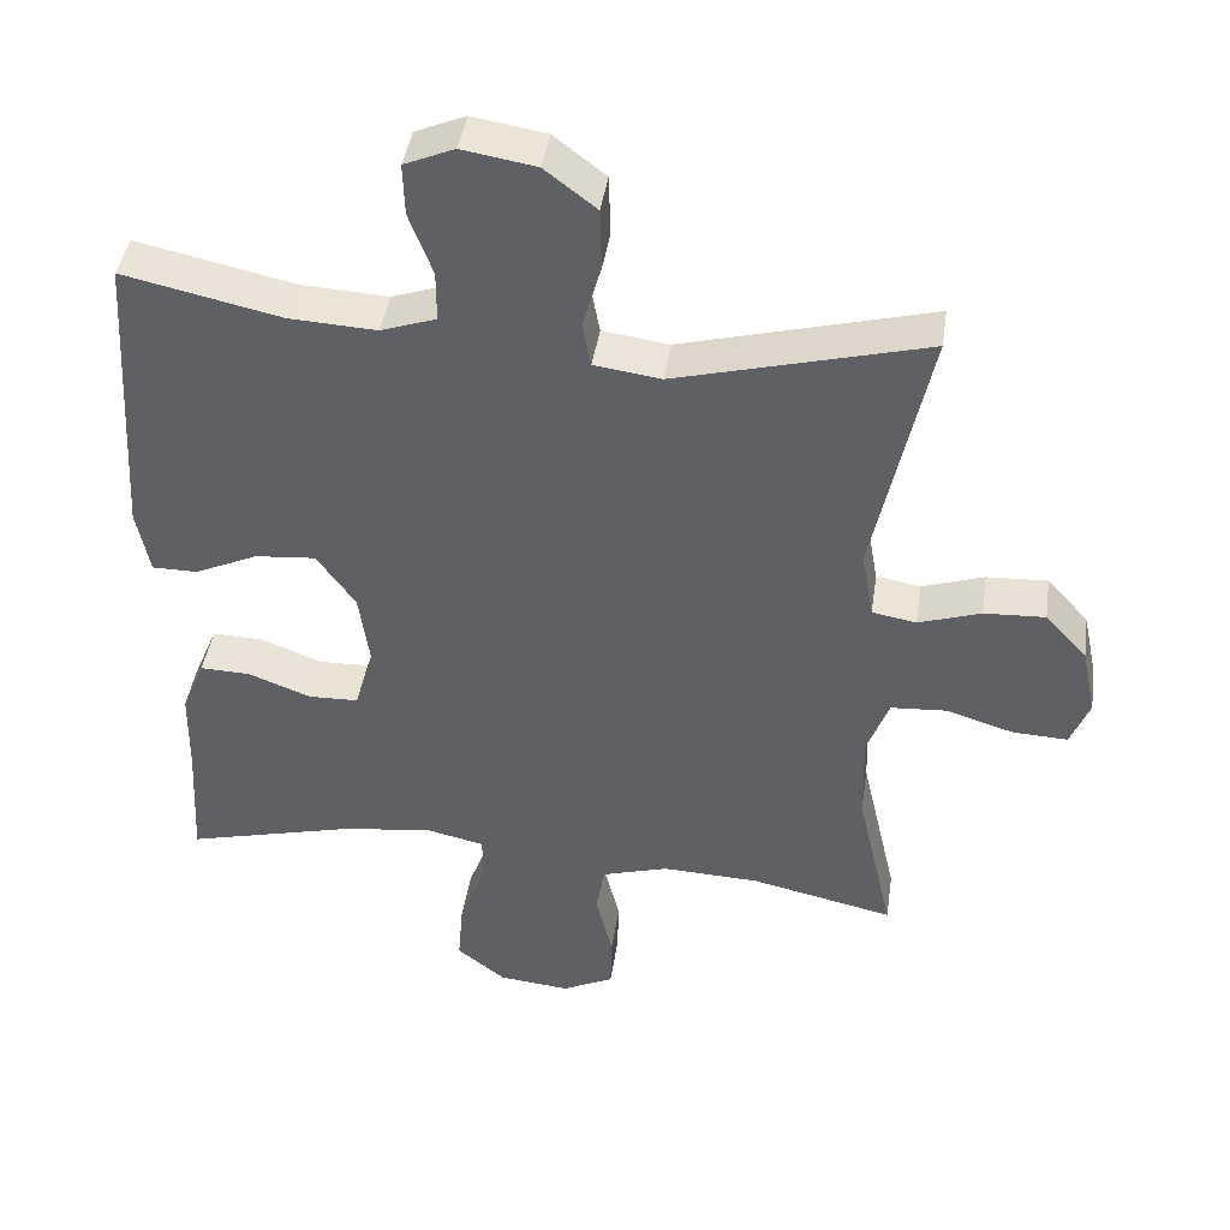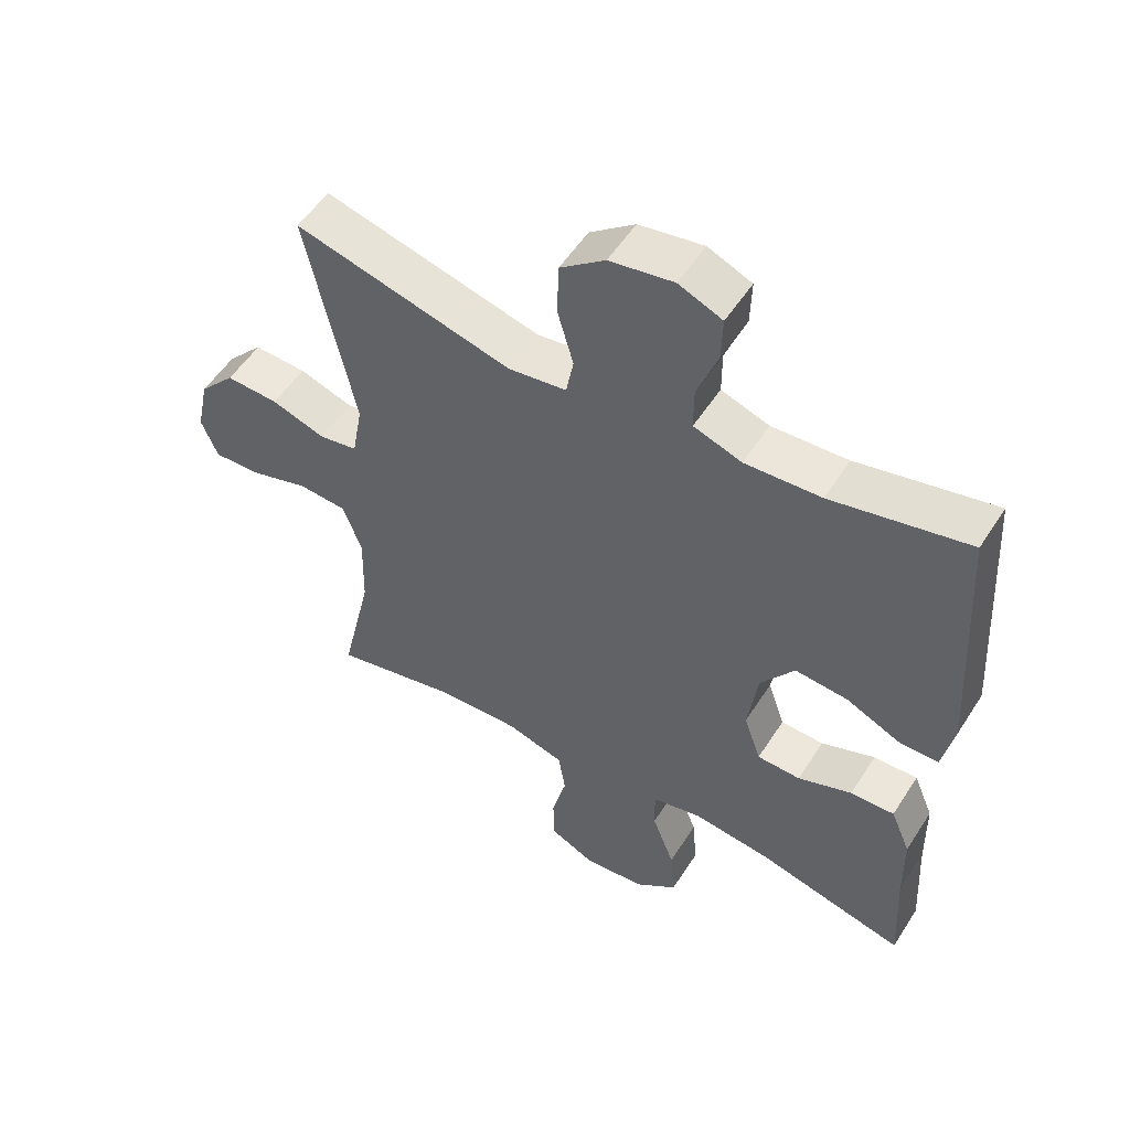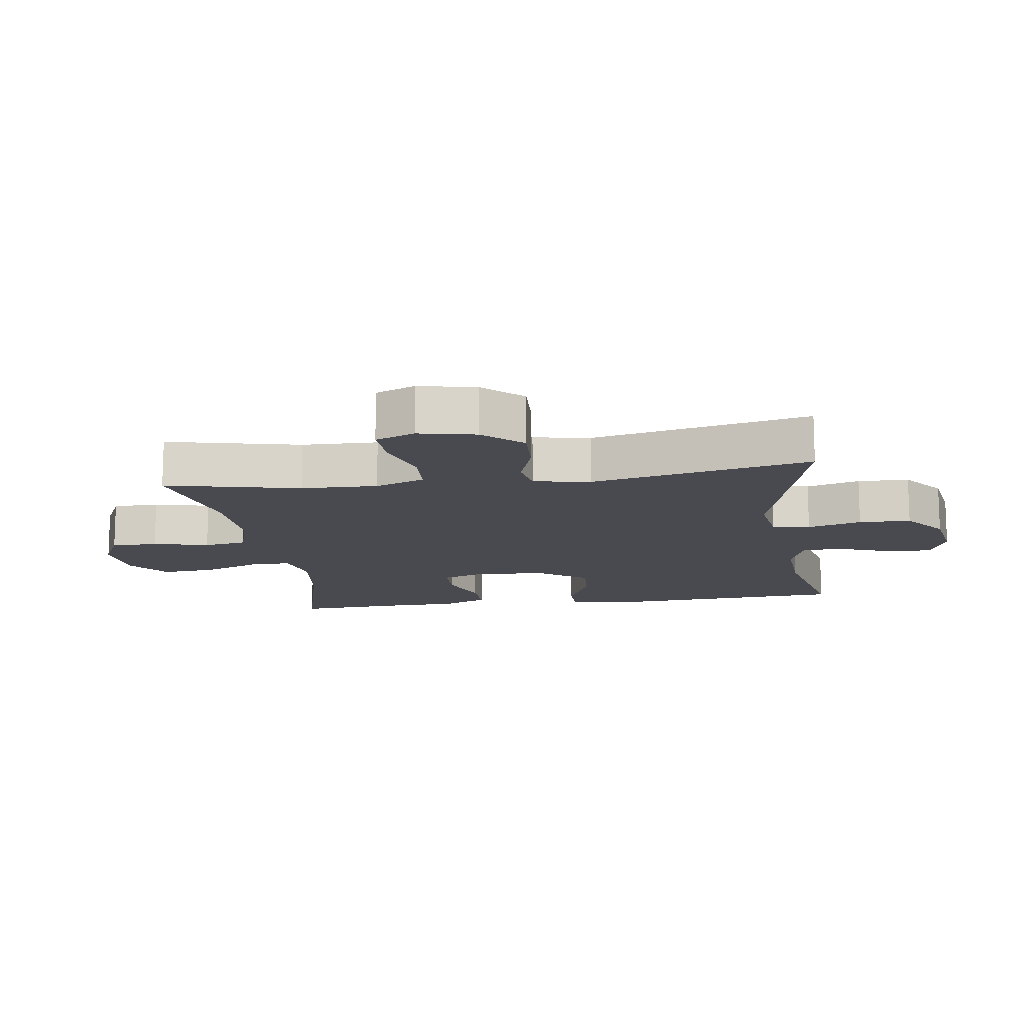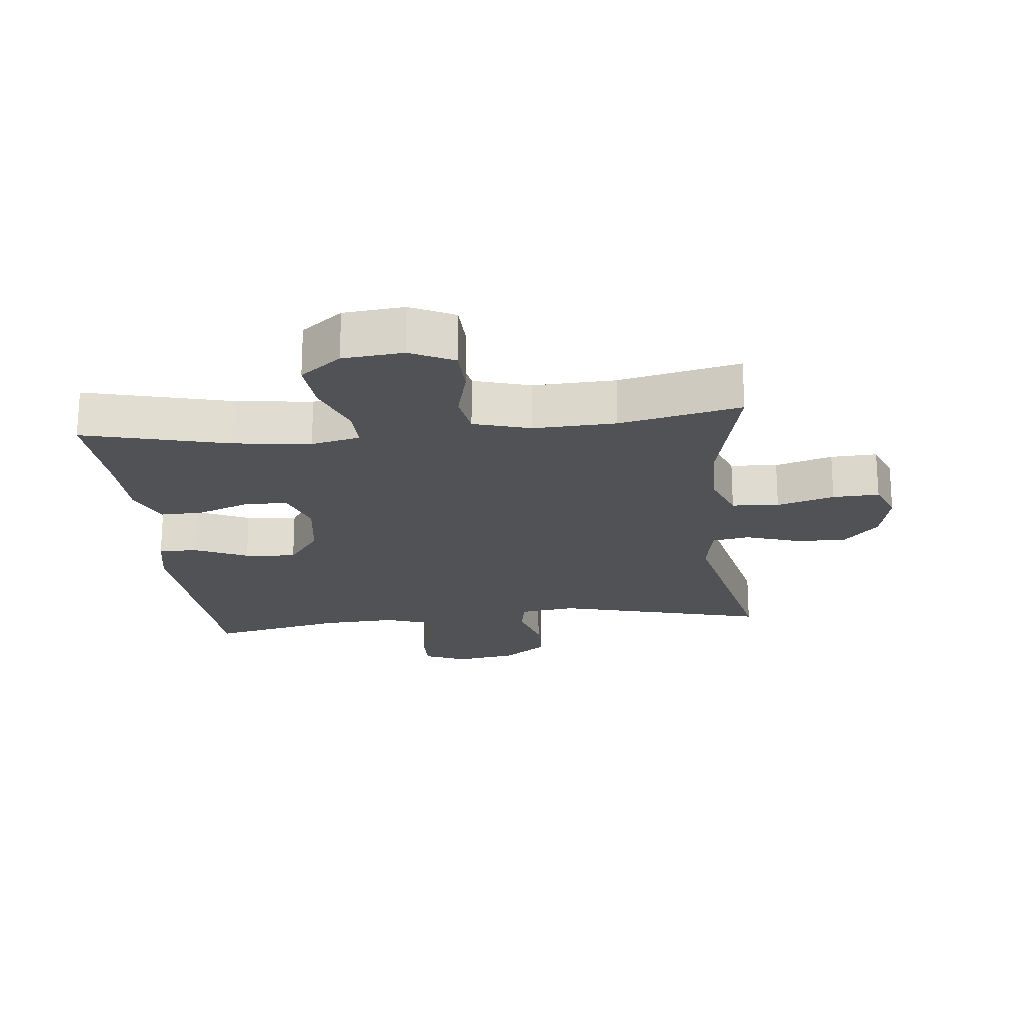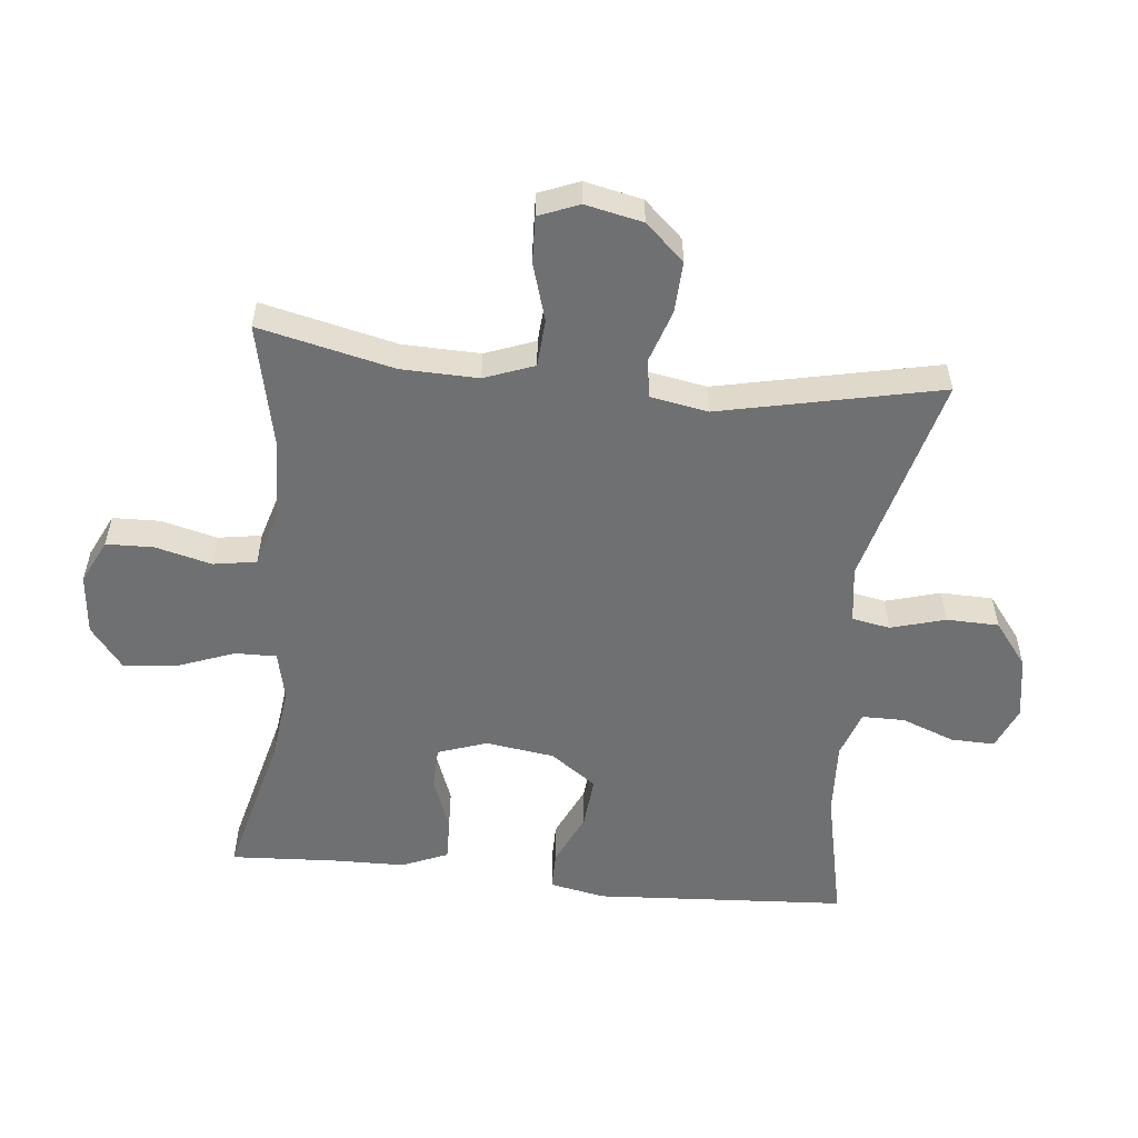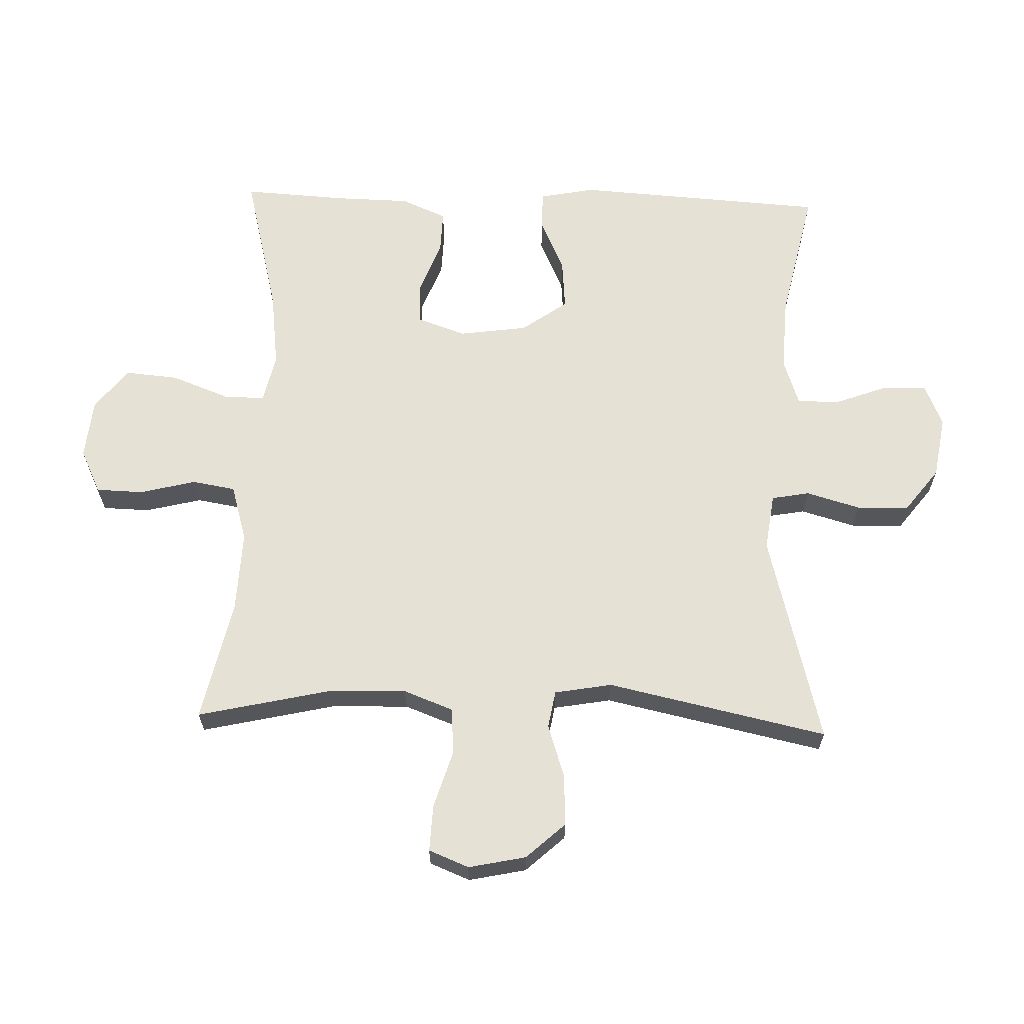
<metadata>
{"format":"obj","ext":"obj","renderer":"f3d","projection":"perspective","resolution":1024,"background":"white","views":[{"elev":42.4,"azim":-171.6,"up":"+Z"},{"elev":53.6,"azim":32.0,"up":"+Z"},{"elev":-13.6,"azim":-81.7,"up":"+Y"},{"elev":-20.6,"azim":-173.9,"up":"+Y"},{"elev":-54.8,"azim":-95.9,"up":"+Y"},{"elev":64.3,"azim":-88.1,"up":"+Y"}]}
</metadata>
<code>
v 0.5 0.07 0.5
v 0.524 0.07 0.11
v 0.507 0.07 0.024
v 0.447 0.07 0.024
v 0.364 0.07 0.062
v 0.284 0.07 0.069
v 0.233 0.07 -0.002
v 0.218 0.07 -0.108
v 0.244 0.07 -0.184
v 0.31 0.07 -0.186
v 0.392 0.07 -0.155
v 0.459 0.07 -0.153
v 0.489 0.07 -0.224
v 0.491 0.07 -0.338
v 0.5 0.07 -0.5
v 0.274 0.07 -0.443
v 0.155 0.07 -0.428
v 0.079 0.07 -0.445
v 0.08 0.07 -0.509
v 0.114 0.07 -0.599
v 0.121 0.07 -0.681
v 0.057 0.07 -0.731
v -0.037 0.07 -0.74
v -0.105 0.07 -0.707
v -0.107 0.07 -0.634
v -0.085 0.07 -0.547
v -0.096 0.07 -0.48
v -0.184 0.07 -0.454
v -0.312 0.07 -0.459
v -0.5 0.07 -0.5
v -0.452 0.07 -0.291
v -0.449 0.07 -0.172
v -0.478 0.07 -0.095
v -0.551 0.07 -0.09
v -0.64 0.07 -0.117
v -0.712 0.07 -0.12
v -0.737 0.07 -0.058
v -0.718 0.07 0.031
v -0.663 0.07 0.091
v -0.583 0.07 0.087
v -0.501 0.07 0.06
v -0.443 0.07 0.07
v -0.427 0.07 0.159
v -0.5 0.07 0.5
v -0.171 0.07 0.414
v -0.083 0.07 0.426
v -0.072 0.07 0.485
v -0.096 0.07 0.569
v -0.094 0.07 0.65
v -0.026 0.07 0.702
v 0.071 0.07 0.718
v 0.137 0.07 0.69
v 0.135 0.07 0.622
v 0.104 0.07 0.54
v 0.104 0.07 0.474
v 0.177 0.07 0.449
v 0.292 0.07 0.455
v 0.5 0 0.5
v 0.524 0 0.11
v 0.507 0 0.024
v 0.447 0 0.024
v 0.364 0 0.062
v 0.284 0 0.069
v 0.233 0 -0.002
v 0.218 0 -0.108
v 0.244 0 -0.184
v 0.31 0 -0.186
v 0.392 0 -0.155
v 0.459 0 -0.153
v 0.489 0 -0.224
v 0.491 0 -0.338
v 0.5 0 -0.5
v 0.274 0 -0.443
v 0.155 0 -0.428
v 0.079 0 -0.445
v 0.08 0 -0.509
v 0.114 0 -0.599
v 0.121 0 -0.681
v 0.057 0 -0.731
v -0.037 0 -0.74
v -0.105 0 -0.707
v -0.107 0 -0.634
v -0.085 0 -0.547
v -0.096 0 -0.48
v -0.184 0 -0.454
v -0.312 0 -0.459
v -0.5 0 -0.5
v -0.452 0 -0.291
v -0.449 0 -0.172
v -0.478 0 -0.095
v -0.551 0 -0.09
v -0.64 0 -0.117
v -0.712 0 -0.12
v -0.737 0 -0.058
v -0.718 0 0.031
v -0.663 0 0.091
v -0.583 0 0.087
v -0.501 0 0.06
v -0.443 0 0.07
v -0.427 0 0.159
v -0.5 0 0.5
v -0.171 0 0.414
v -0.083 0 0.426
v -0.072 0 0.485
v -0.096 0 0.569
v -0.094 0 0.65
v -0.026 0 0.702
v 0.071 0 0.718
v 0.137 0 0.69
v 0.135 0 0.622
v 0.104 0 0.54
v 0.104 0 0.474
v 0.177 0 0.449
v 0.292 0 0.455
f 52 53 54
f 51 52 54
f 50 51 54
f 49 50 54
f 48 49 54
f 47 48 54
f 46 47 54 55
f 43 44 45
f 42 43 45 46
f 39 40 41
f 38 39 41
f 37 38 41
f 36 37 41
f 35 36 41
f 34 35 41
f 33 34 41 42
f 46 55 56
f 42 46 56
f 33 42 56
f 32 33 56
f 24 25 26
f 23 24 26
f 22 23 26
f 21 22 26
f 20 21 26
f 19 20 26
f 18 19 26 27
f 17 18 27 28
f 14 15 16
f 14 16 17
f 13 14 17
f 12 13 17
f 11 12 17
f 10 11 17
f 17 28 29
f 10 17 29
f 9 10 29
f 3 4 5
f 2 3 5
f 1 2 5
f 57 1 5
f 57 5 6
f 57 6 7
f 56 57 7
f 32 56 7
f 31 32 7
f 29 30 31
f 9 29 31
f 8 9 31
f 7 8 31
f 111 110 109
f 111 109 108
f 111 108 107
f 111 107 106
f 111 106 105
f 111 105 104
f 112 111 104 103
f 102 101 100
f 103 102 100 99
f 98 97 96
f 98 96 95
f 98 95 94
f 98 94 93
f 98 93 92
f 98 92 91
f 99 98 91 90
f 113 112 103
f 113 103 99
f 113 99 90
f 113 90 89
f 83 82 81
f 83 81 80
f 83 80 79
f 83 79 78
f 83 78 77
f 83 77 76
f 84 83 76 75
f 85 84 75 74
f 73 72 71
f 74 73 71
f 74 71 70
f 74 70 69
f 74 69 68
f 74 68 67
f 86 85 74
f 86 74 67
f 86 67 66
f 62 61 60
f 62 60 59
f 62 59 58
f 62 58 114
f 63 62 114
f 64 63 114
f 64 114 113
f 64 113 89
f 64 89 88
f 88 87 86
f 88 86 66
f 88 66 65
f 88 65 64
f 1 58 59 2
f 2 59 60 3
f 3 60 61 4
f 4 61 62 5
f 5 62 63 6
f 6 63 64 7
f 7 64 65 8
f 8 65 66 9
f 9 66 67 10
f 10 67 68 11
f 11 68 69 12
f 12 69 70 13
f 13 70 71 14
f 14 71 72 15
f 15 72 73 16
f 16 73 74 17
f 17 74 75 18
f 18 75 76 19
f 19 76 77 20
f 20 77 78 21
f 21 78 79 22
f 22 79 80 23
f 23 80 81 24
f 24 81 82 25
f 25 82 83 26
f 26 83 84 27
f 27 84 85 28
f 28 85 86 29
f 29 86 87 30
f 30 87 88 31
f 31 88 89 32
f 32 89 90 33
f 33 90 91 34
f 34 91 92 35
f 35 92 93 36
f 36 93 94 37
f 37 94 95 38
f 38 95 96 39
f 39 96 97 40
f 40 97 98 41
f 41 98 99 42
f 42 99 100 43
f 43 100 101 44
f 44 101 102 45
f 45 102 103 46
f 46 103 104 47
f 47 104 105 48
f 48 105 106 49
f 49 106 107 50
f 50 107 108 51
f 51 108 109 52
f 52 109 110 53
f 53 110 111 54
f 54 111 112 55
f 55 112 113 56
f 56 113 114 57
f 57 114 58 1

</code>
